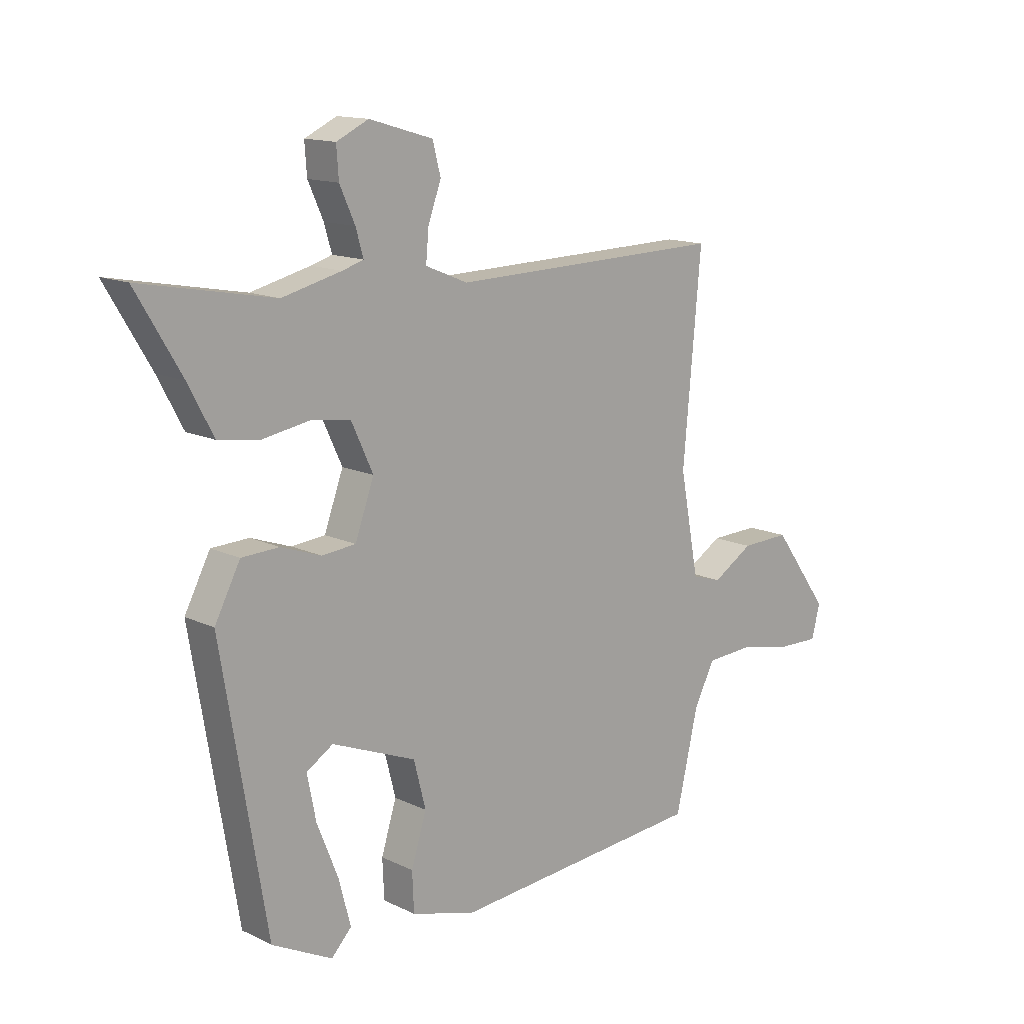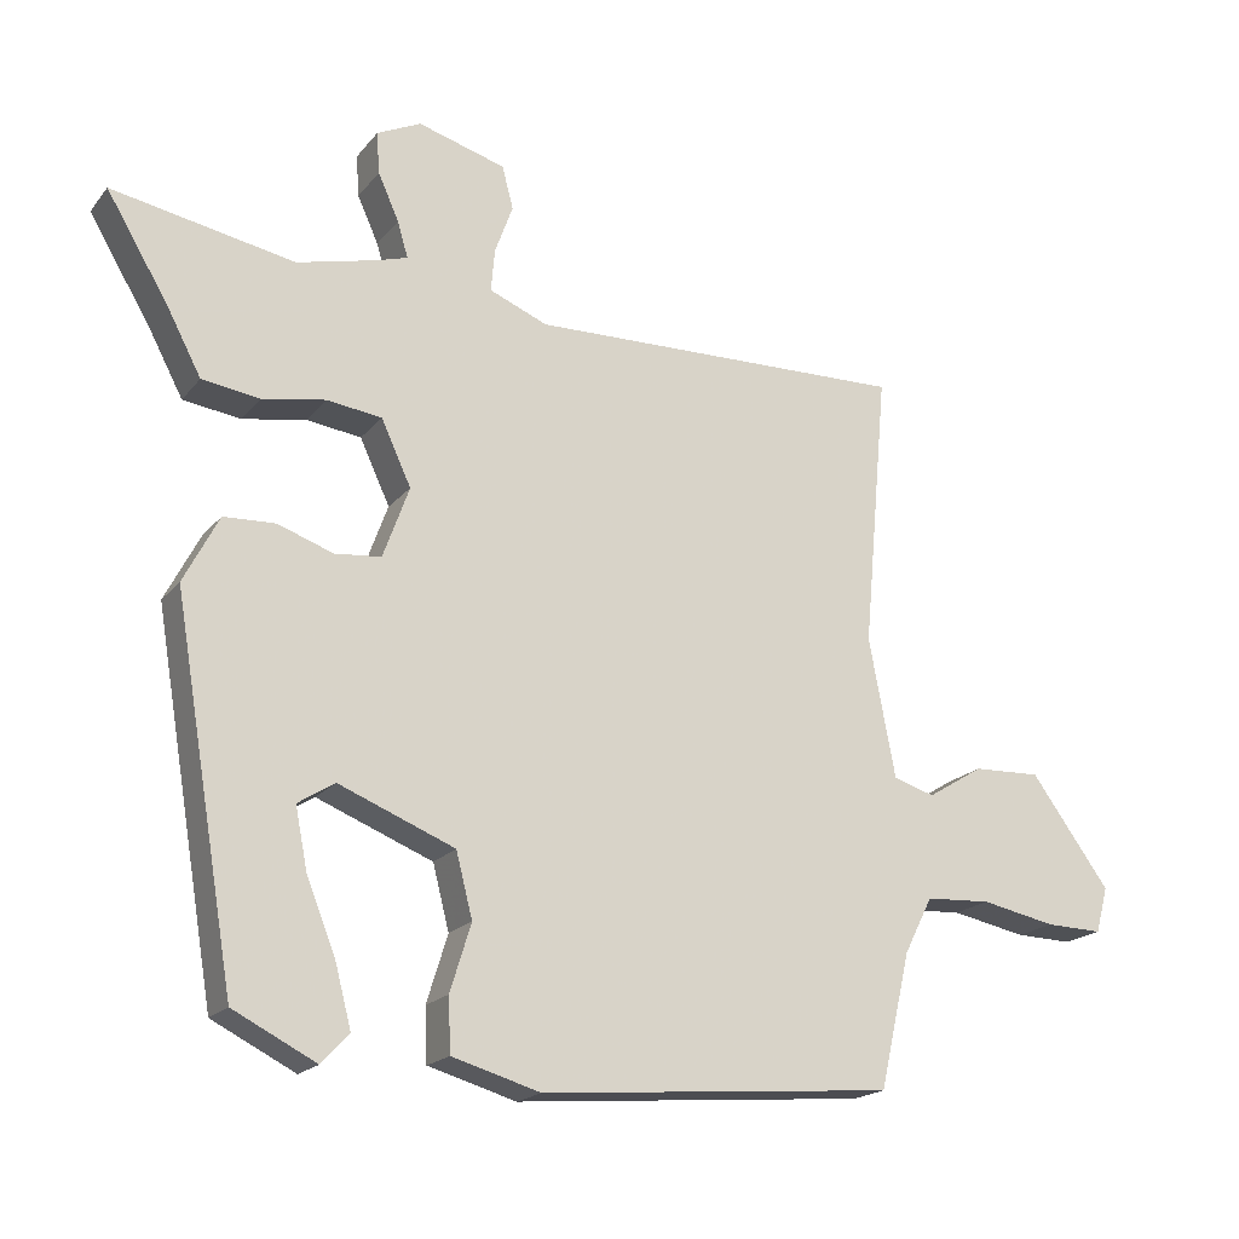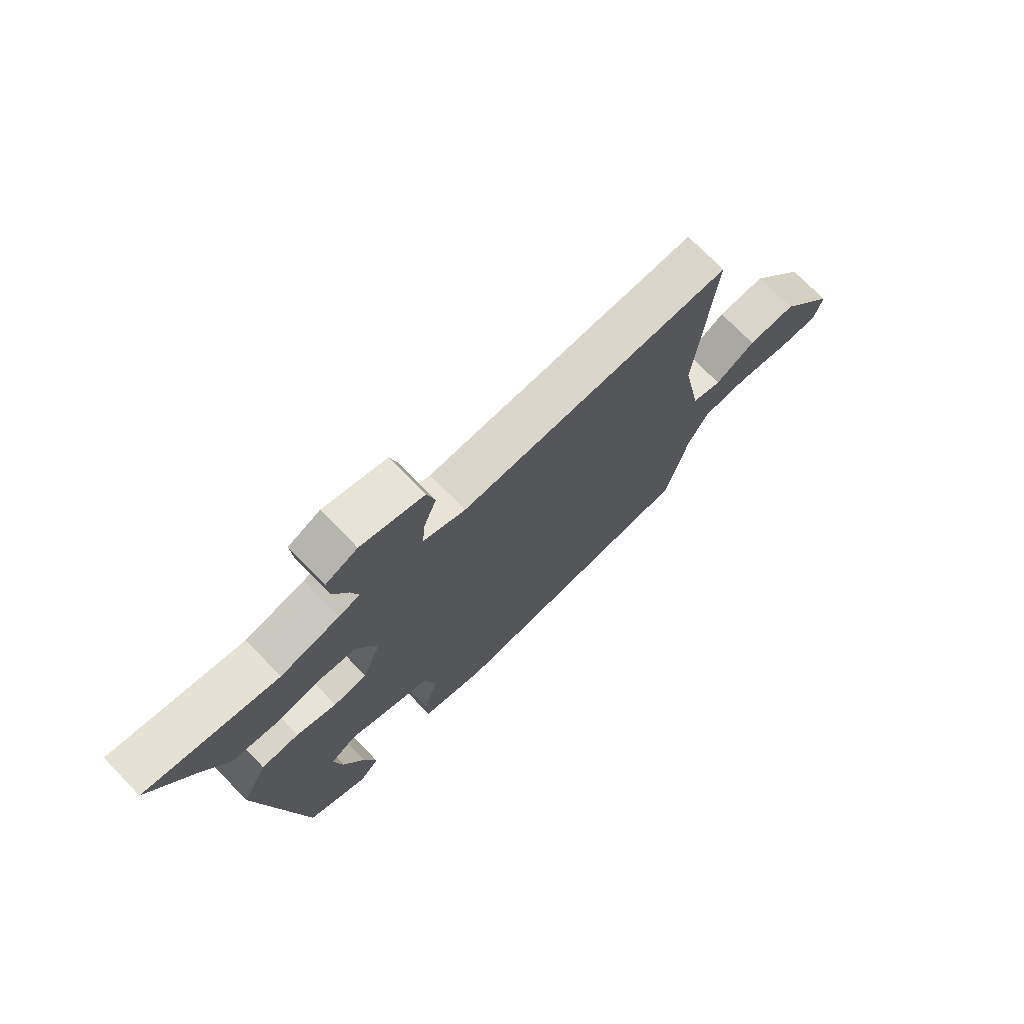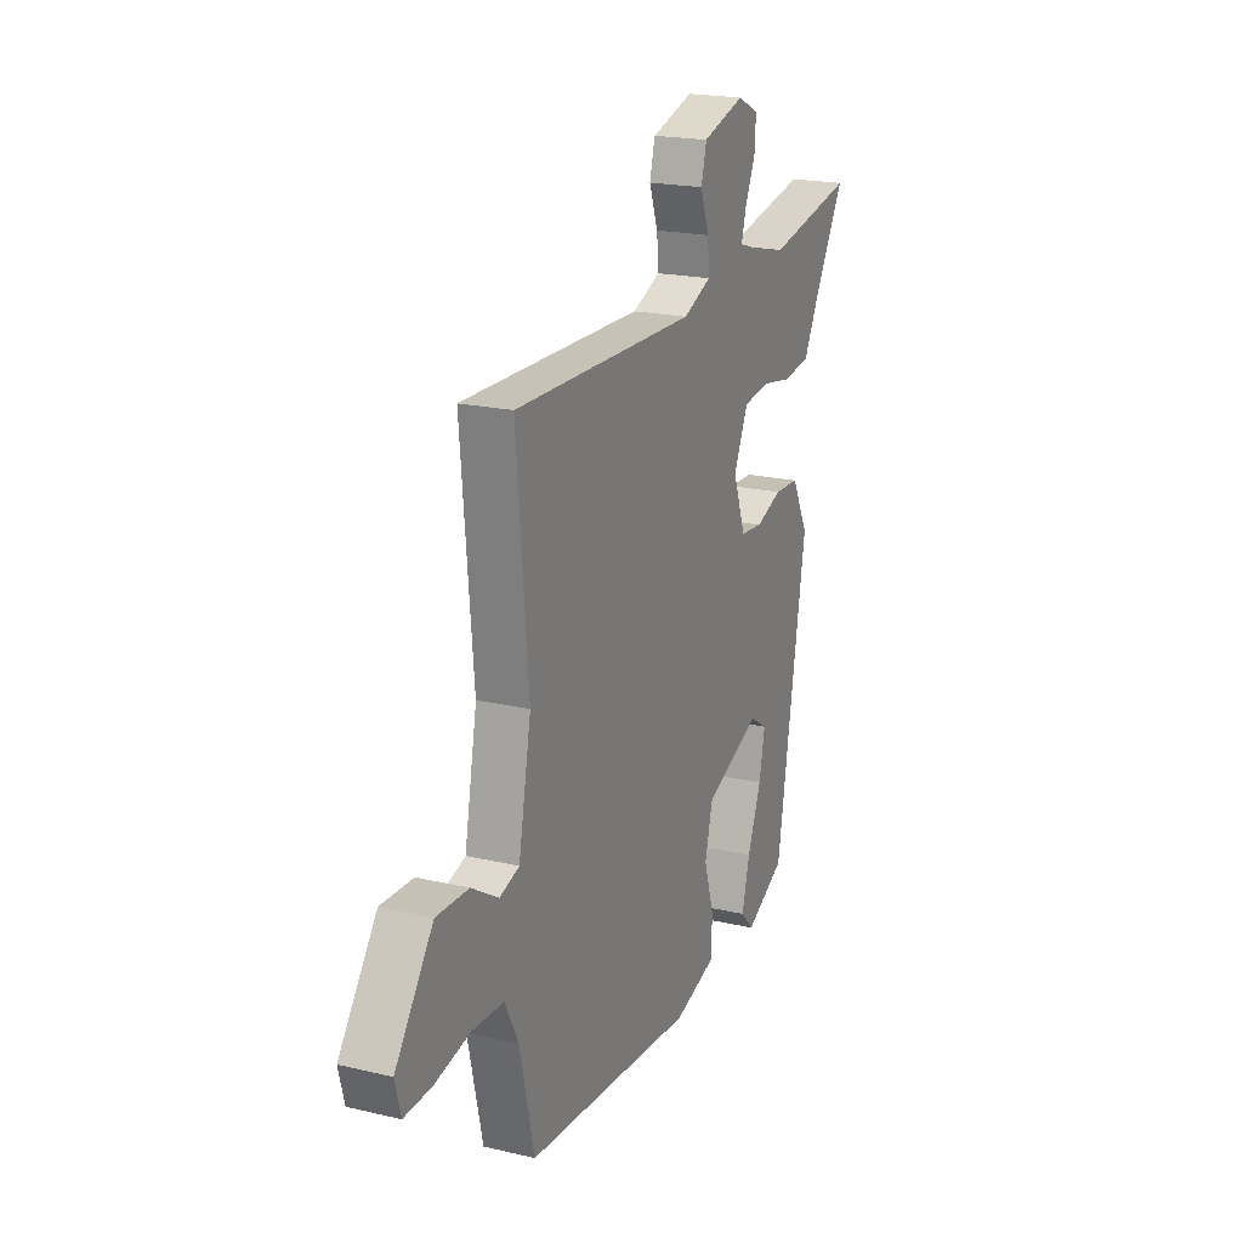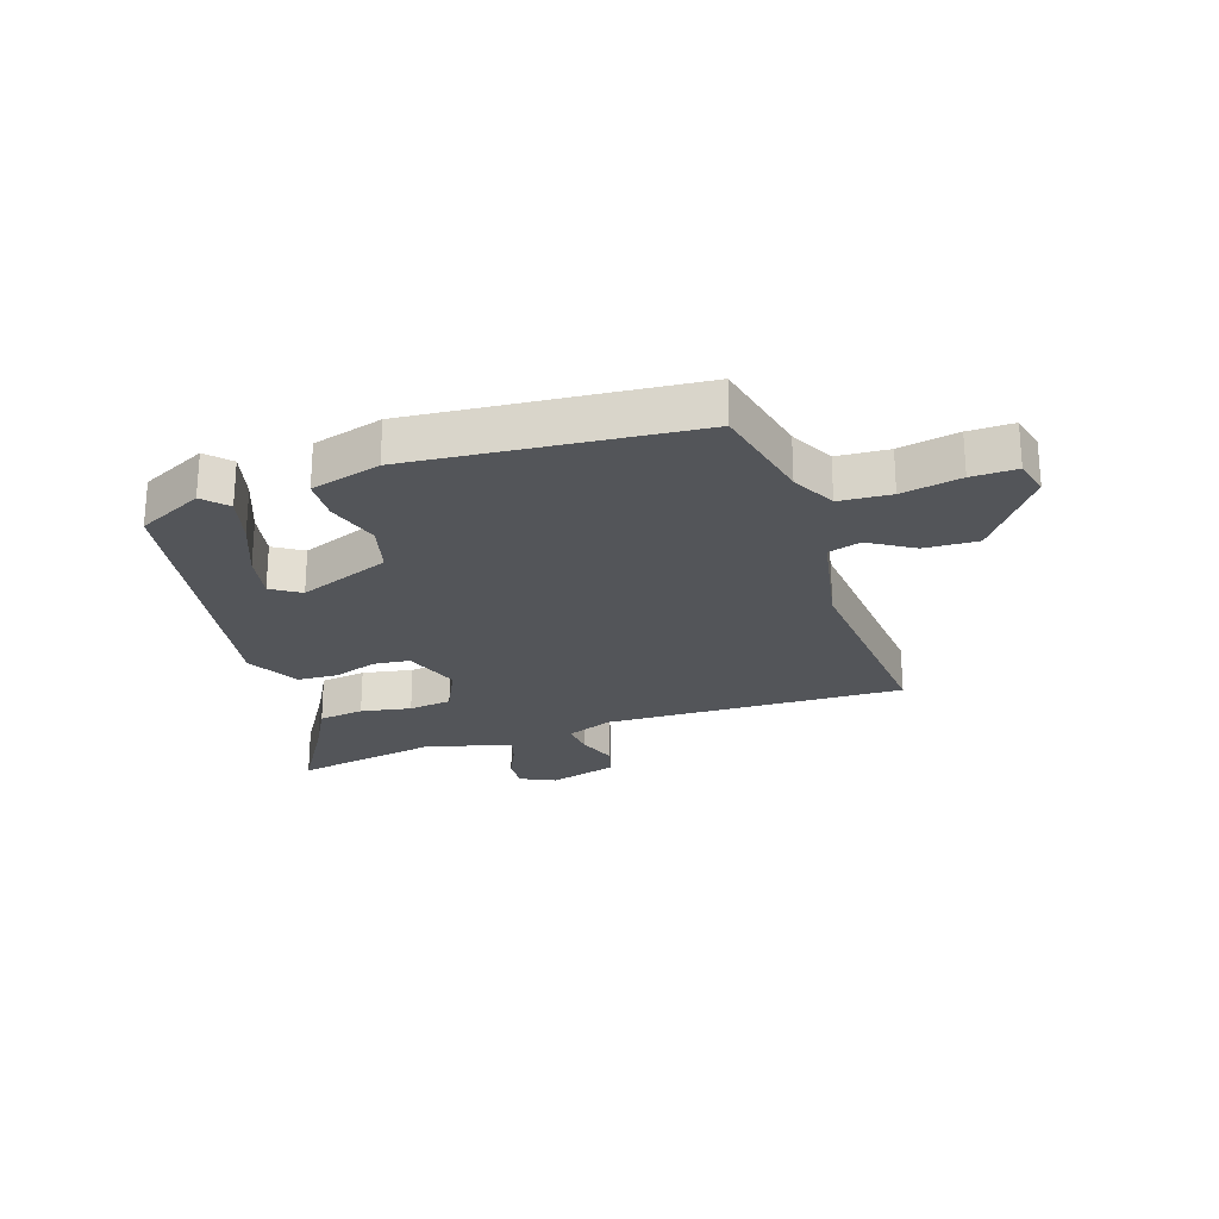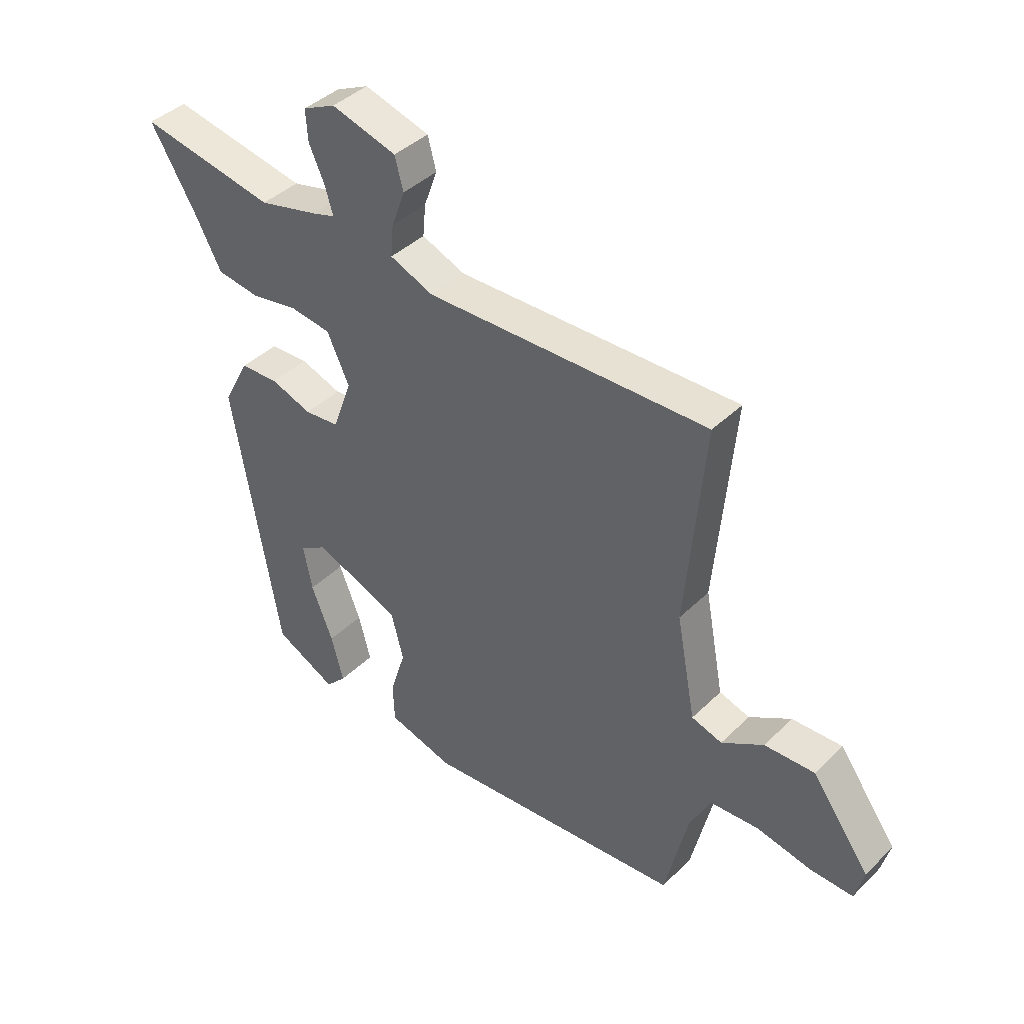
<metadata>
{"format":"obj","ext":"obj","renderer":"f3d","projection":"perspective","resolution":1024,"background":"white","views":[{"elev":13.9,"azim":136.7,"up":"+Z"},{"elev":-19.0,"azim":153.3,"up":"+Z"},{"elev":72.9,"azim":135.9,"up":"+Z"},{"elev":20.3,"azim":-66.8,"up":"+Z"},{"elev":-24.1,"azim":-161.9,"up":"+Y"},{"elev":40.8,"azim":-139.6,"up":"+Z"}]}
</metadata>
<code>
v 0.39 0.07 -0.465
v 0.279 0.07 -0.521
v 0.242 0.07 -0.482
v 0.264 0.07 -0.398
v 0.303 0.07 -0.3
v 0.319 0.07 -0.219
v 0.27 0.07 -0.188
v 0.115 0.07 -0.25
v 0.093 0.07 -0.336
v 0.121 0.07 -0.426
v 0.118 0.07 -0.498
v 0 0.07 -0.532
v -0.472 0.07 -0.493
v -0.513 0.07 -0.314
v -0.551 0.07 -0.239
v -0.638 0.07 -0.234
v -0.738 0.07 -0.254
v -0.814 0.07 -0.256
v -0.83 0.07 -0.195
v -0.725 0.07 -0.051
v -0.635 0.07 -0.054
v -0.56 0.07 -0.1
v -0.505 0.07 -0.083
v -0.47 0.07 0.102
v -0.503 0.07 0.47
v 0.004 0.07 0.458
v 0.082 0.07 0.49
v 0.077 0.07 0.547
v 0.053 0.07 0.613
v 0.068 0.07 0.67
v 0.185 0.07 0.704
v 0.244 0.07 0.676
v 0.24 0.07 0.62
v 0.212 0.07 0.558
v 0.198 0.07 0.51
v 0.237 0.07 0.498
v 0.346 0.07 0.471
v 0.59 0.07 0.517
v 0.507 0.07 0.378
v 0.461 0.07 0.291
v 0.384 0.07 0.28
v 0.299 0.07 0.295
v 0.226 0.07 0.285
v 0.186 0.07 0.199
v 0.221 0.07 0.103
v 0.283 0.07 0.097
v 0.357 0.07 0.123
v 0.426 0.07 0.12
v 0.473 0.07 0.03
v 0.39 0 -0.465
v 0.279 0 -0.521
v 0.242 0 -0.482
v 0.264 0 -0.398
v 0.303 0 -0.3
v 0.319 0 -0.219
v 0.27 0 -0.188
v 0.115 0 -0.25
v 0.093 0 -0.336
v 0.121 0 -0.426
v 0.118 0 -0.498
v 0 0 -0.532
v -0.472 0 -0.493
v -0.513 0 -0.314
v -0.551 0 -0.239
v -0.638 0 -0.234
v -0.738 0 -0.254
v -0.814 0 -0.256
v -0.83 0 -0.195
v -0.725 0 -0.051
v -0.635 0 -0.054
v -0.56 0 -0.1
v -0.505 0 -0.083
v -0.47 0 0.102
v -0.503 0 0.47
v 0.004 0 0.458
v 0.082 0 0.49
v 0.077 0 0.547
v 0.053 0 0.613
v 0.068 0 0.67
v 0.185 0 0.704
v 0.244 0 0.676
v 0.24 0 0.62
v 0.212 0 0.558
v 0.198 0 0.51
v 0.237 0 0.498
v 0.346 0 0.471
v 0.59 0 0.517
v 0.507 0 0.378
v 0.461 0 0.291
v 0.384 0 0.28
v 0.299 0 0.295
v 0.226 0 0.285
v 0.186 0 0.199
v 0.221 0 0.103
v 0.283 0 0.097
v 0.357 0 0.123
v 0.426 0 0.12
v 0.473 0 0.03
f 46 47 48 49
f 45 46 49
f 39 40 41 42
f 37 38 39 42
f 36 37 42 43
f 35 36 43 44
f 31 32 33 34
f 31 34 35
f 28 29 30 31
f 27 28 31 35
f 26 27 35 44
f 24 25 26 44
f 19 20 21 22
f 19 22 23
f 16 17 18 19
f 15 16 19 23
f 14 15 23
f 9 10 11 12
f 8 9 12 13
f 2 3 4 5
f 2 5 6
f 1 2 6
f 49 1 6
f 45 49 6 7
f 44 45 7 8
f 14 23 24 44
f 8 13 14 44
f 98 97 96 95
f 98 95 94
f 91 90 89 88
f 91 88 87 86
f 92 91 86 85
f 93 92 85 84
f 83 82 81 80
f 84 83 80
f 80 79 78 77
f 84 80 77 76
f 93 84 76 75
f 93 75 74 73
f 71 70 69 68
f 72 71 68
f 68 67 66 65
f 72 68 65 64
f 72 64 63
f 61 60 59 58
f 62 61 58 57
f 54 53 52 51
f 55 54 51
f 55 51 50
f 55 50 98
f 56 55 98 94
f 57 56 94 93
f 93 73 72 63
f 93 63 62 57
f 1 50 51 2
f 2 51 52 3
f 3 52 53 4
f 4 53 54 5
f 5 54 55 6
f 6 55 56 7
f 7 56 57 8
f 8 57 58 9
f 9 58 59 10
f 10 59 60 11
f 11 60 61 12
f 12 61 62 13
f 13 62 63 14
f 14 63 64 15
f 15 64 65 16
f 16 65 66 17
f 17 66 67 18
f 18 67 68 19
f 19 68 69 20
f 20 69 70 21
f 21 70 71 22
f 22 71 72 23
f 23 72 73 24
f 24 73 74 25
f 25 74 75 26
f 26 75 76 27
f 27 76 77 28
f 28 77 78 29
f 29 78 79 30
f 30 79 80 31
f 31 80 81 32
f 32 81 82 33
f 33 82 83 34
f 34 83 84 35
f 35 84 85 36
f 36 85 86 37
f 37 86 87 38
f 38 87 88 39
f 39 88 89 40
f 40 89 90 41
f 41 90 91 42
f 42 91 92 43
f 43 92 93 44
f 44 93 94 45
f 45 94 95 46
f 46 95 96 47
f 47 96 97 48
f 48 97 98 49
f 49 98 50 1

</code>
